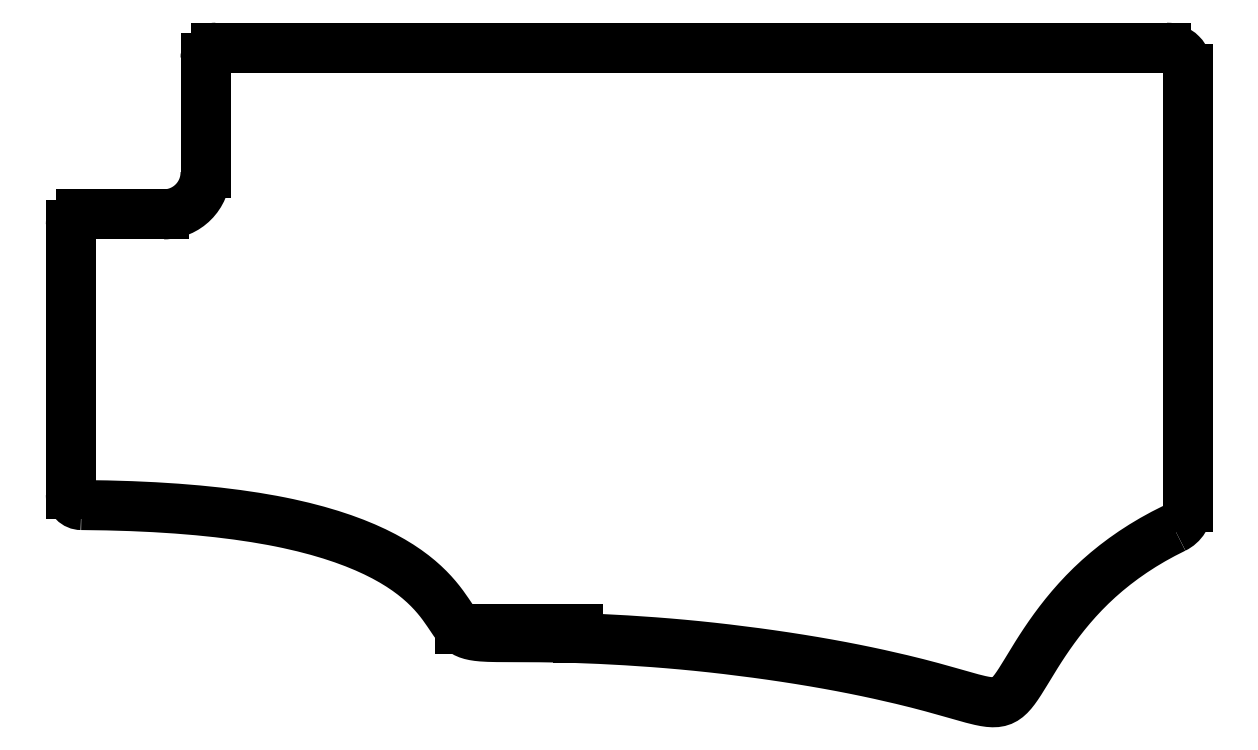
<metadata>
{"format":"dxf","ext":"dxf","renderer":"ezdxf+matplotlib","layout":"modelspace","background":"white","min_lineweight":24,"dpi":150}
</metadata>
<code>
0
SECTION
2
ENTITIES
0
LINE
8
0
10
-140
20
8.327e-16
30
0
11
-6
21
1.11e-15
31
0
0
LINE
8
0
10
-3
20
-3
30
0
11
-3
21
-64.77
31
0
0
ARC
8
0
10
-6.353
20
-64.77
30
0
40
3.353
210
0
220
0
230
1
50
-64.25
51
0
0
LWPOLYLINE
8
0
90
174
43
0
10
-159
20
-64.5
10
-157.2
20
-64.52
10
-155.4
20
-64.55
10
-153.7
20
-64.6
10
-152
20
-64.65
10
-150.3
20
-64.72
10
-148.7
20
-64.8
10
-147.1
20
-64.9
10
-145.6
20
-65
10
-144.1
20
-65.12
10
-142.6
20
-65.25
10
-141.1
20
-65.39
10
-139.7
20
-65.54
10
-138.4
20
-65.7
10
-137.1
20
-65.87
10
-135.8
20
-66.05
10
-134.5
20
-66.25
10
-133.3
20
-66.45
10
-132.1
20
-66.66
10
-131
20
-66.89
10
-129.8
20
-67.12
10
-128.8
20
-67.36
10
-127.7
20
-67.61
10
-126.7
20
-67.86
10
-125.7
20
-68.13
10
-124.8
20
-68.4
10
-123.9
20
-68.68
10
-123
20
-68.96
10
-122.1
20
-69.25
10
-121.3
20
-69.55
10
-120.5
20
-69.85
10
-119.7
20
-70.16
10
-119
20
-70.47
10
-118.3
20
-70.78
10
-117.6
20
-71.1
10
-117
20
-71.42
10
-116.3
20
-71.74
10
-115.7
20
-72.06
10
-115.2
20
-72.39
10
-114.6
20
-72.72
10
-114.1
20
-73.05
10
-113.6
20
-73.38
10
-113.1
20
-73.71
10
-112.6
20
-74.03
10
-112.2
20
-74.36
10
-111.8
20
-74.69
10
-111.4
20
-75.01
10
-110.7
20
-75.65
10
-110
20
-76.28
10
-109.4
20
-76.9
10
-108.9
20
-77.49
10
-108.5
20
-78.07
10
-108
20
-78.62
10
-107.7
20
-79.15
10
-107.3
20
-79.64
10
-107
20
-80.11
10
-106.7
20
-80.53
10
-106.4
20
-80.92
10
-106.2
20
-81.28
10
-105.9
20
-81.6
10
-105.7
20
-81.88
10
-105.4
20
-82.13
10
-105.1
20
-82.34
10
-104.8
20
-82.52
10
-104.5
20
-82.68
10
-104.1
20
-82.8
10
-103.6
20
-82.9
10
-103.1
20
-82.98
10
-102.5
20
-83.04
10
-101.9
20
-83.08
10
-101.6
20
-83.1
10
-101.2
20
-83.11
10
-100.8
20
-83.12
10
-100.4
20
-83.12
10
-99.95
20
-83.13
10
-99.49
20
-83.13
10
-99.02
20
-83.13
10
-98.52
20
-83.13
10
-97.99
20
-83.13
10
-97.45
20
-83.13
10
-96.88
20
-83.13
10
-96.29
20
-83.14
10
-95.68
20
-83.14
10
-95.05
20
-83.14
10
-94.39
20
-83.15
10
-93.72
20
-83.15
10
-93.02
20
-83.16
10
-92.3
20
-83.18
10
-91.56
20
-83.19
10
-90.79
20
-83.21
10
-90.01
20
-83.23
10
-89.2
20
-83.25
10
-87.54
20
-83.31
10
-85.8
20
-83.39
10
-84
20
-83.48
10
-82.14
20
-83.58
10
-80.23
20
-83.7
10
-78.27
20
-83.84
10
-76.28
20
-84
10
-74.25
20
-84.18
10
-72.19
20
-84.38
10
-70.11
20
-84.6
10
-68.03
20
-84.83
10
-63.86
20
-85.36
10
-61.79
20
-85.64
10
-59.74
20
-85.95
10
-57.72
20
-86.26
10
-55.73
20
-86.59
10
-53.78
20
-86.93
10
-51.87
20
-87.28
10
-50.03
20
-87.64
10
-48.24
20
-88
10
-46.53
20
-88.37
10
-44.88
20
-88.74
10
-43.3
20
-89.11
10
-42.55
20
-89.29
10
-41.81
20
-89.48
10
-41.09
20
-89.66
10
-40.4
20
-89.84
10
-39.73
20
-90.01
10
-39.08
20
-90.19
10
-38.45
20
-90.36
10
-37.85
20
-90.53
10
-37.27
20
-90.69
10
-36.71
20
-90.85
10
-36.17
20
-91
10
-35.65
20
-91.15
10
-35.16
20
-91.29
10
-34.68
20
-91.43
10
-34.23
20
-91.56
10
-33.79
20
-91.68
10
-33.38
20
-91.79
10
-32.98
20
-91.89
10
-32.61
20
-91.98
10
-32.25
20
-92.06
10
-31.92
20
-92.14
10
-31.6
20
-92.2
10
-31.29
20
-92.24
10
-31.01
20
-92.28
10
-30.48
20
-92.32
10
-30.01
20
-92.3
10
-29.57
20
-92.23
10
-29.17
20
-92.1
10
-28.8
20
-91.91
10
-28.44
20
-91.65
10
-28.09
20
-91.34
10
-27.74
20
-90.95
10
-27.38
20
-90.5
10
-27.01
20
-89.98
10
-26.62
20
-89.39
10
-26.22
20
-88.75
10
-25.79
20
-88.05
10
-25.33
20
-87.3
10
-24.84
20
-86.5
10
-24.32
20
-85.65
10
-23.76
20
-84.76
10
-23.15
20
-83.84
10
-22.5
20
-82.89
10
-21.81
20
-81.92
10
-21.07
20
-80.92
10
-20.28
20
-79.92
10
-19.44
20
-78.91
10
-18.55
20
-77.89
10
-17.6
20
-76.87
10
-16.59
20
-75.87
10
-15.53
20
-74.87
10
-14.41
20
-73.9
10
-13.23
20
-72.94
10
-11.99
20
-72.01
10
-10.69
20
-71.1
10
-9.333
20
-70.22
10
-7.915
20
-69.38
10
-6.436
20
-68.56
10
-4.896
20
-67.79
0
ARC
8
0
10
-159
20
-62.99
30
0
40
1.506
210
0
220
0
230
1
50
180
51
269.8
0
LINE
8
0
10
-160.5
20
-62.99
30
0
11
-160.5
21
-25
31
0
0
ARC
8
0
10
-159
20
-25
30
0
40
1.5
210
0
220
-0
230
1
50
90
51
180
0
LINE
8
0
10
-159
20
-23.5
30
0
11
-147.4
21
-23.5
31
0
0
ARC
8
0
10
-147.4
20
-17.6
30
0
40
5.9
210
0
220
0
230
1
50
270
51
360
0
LINE
8
0
10
-141.5
20
-17.6
30
0
11
-141.5
21
-1.5
31
0
0
ARC
8
0
10
-140
20
-1.5
30
0
40
1.5
210
0
220
-0
230
1
50
90
51
180
0
ARC
8
0
10
-6
20
-3
30
0
40
3
210
0
220
-0
230
1
50
0
51
90
0
LINE
8
0
10
-89
20
-82
30
0
11
-105.6
21
-82
31
0
0
LINE
8
0
10
-89
20
-83.26
30
0
11
-89
21
-82
31
0
0
ENDSEC
0
EOF

</code>
